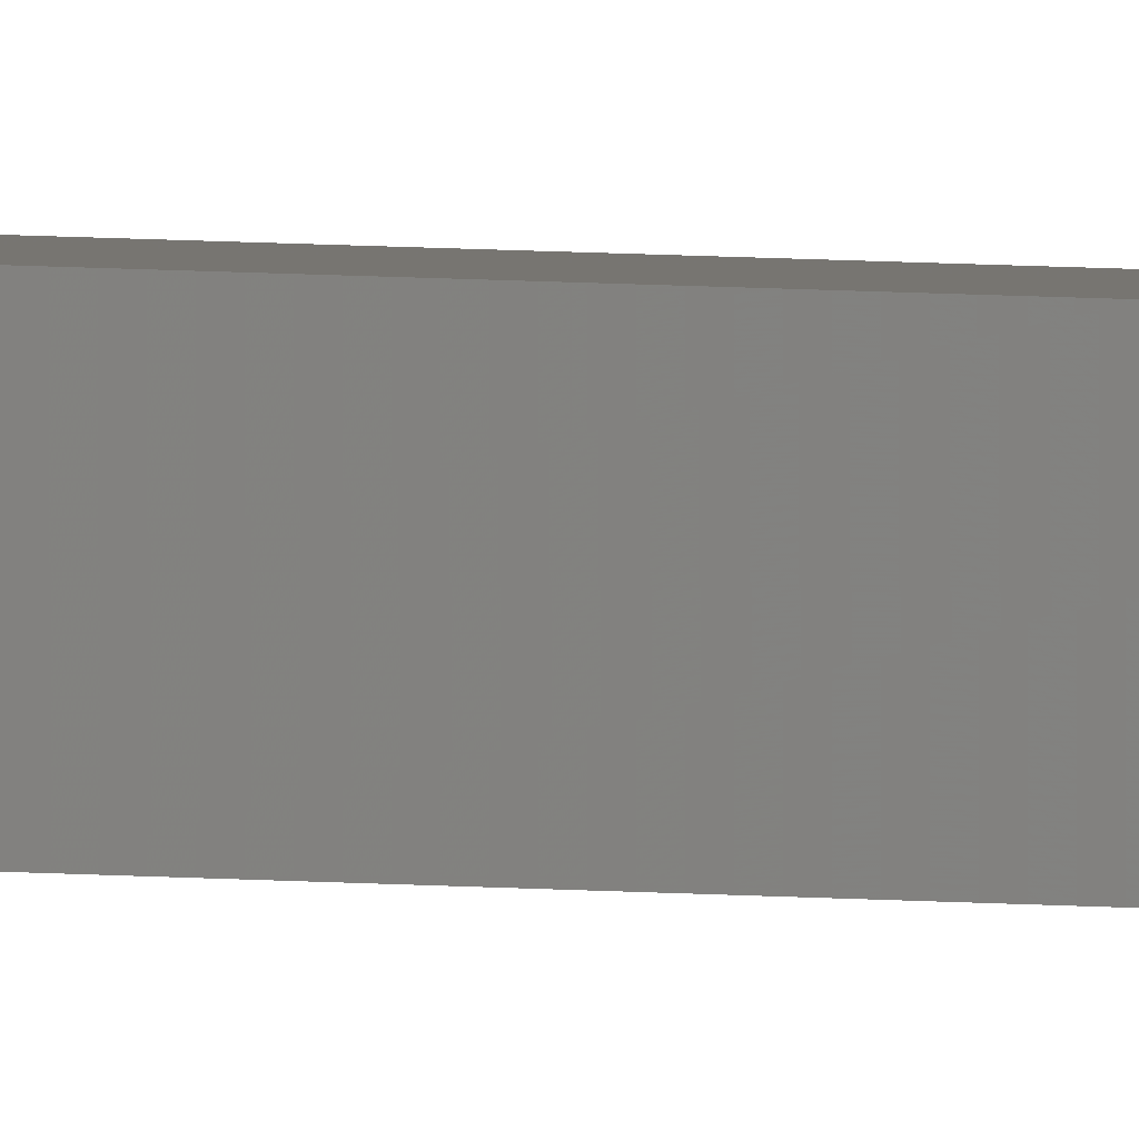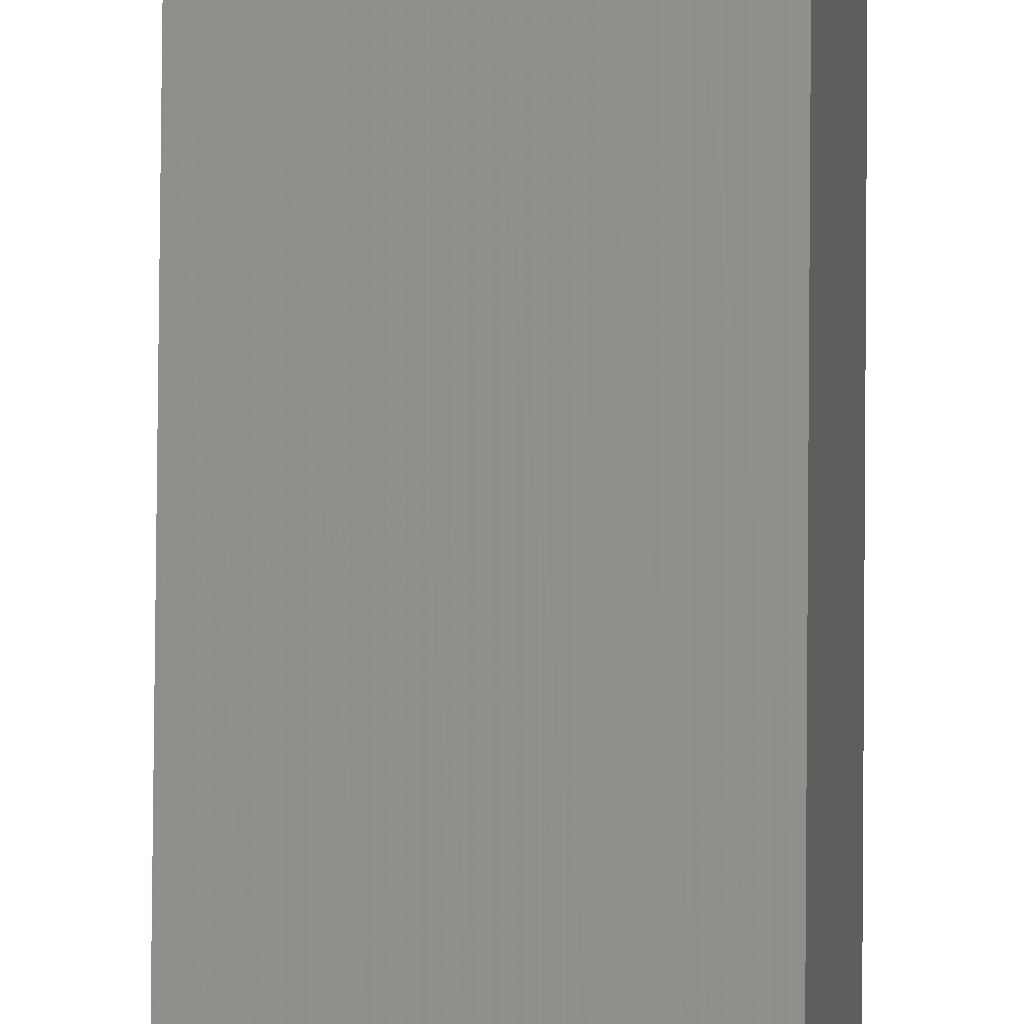
<metadata>
{"format":"stl","ext":"stl","renderer":"f3d","projection":"perspective","resolution":1024,"background":"white","views":[{"elev":8.4,"azim":-78.0,"up":"+Y"},{"elev":55.5,"azim":-179.6,"up":"+Y"}]}
</metadata>
<code>
# stl→obj: 16 verts, 28 faces
v -9.778 -3.861 356.5
v -9.758 -3.863 356.5
v -9.758 -3.863 360.1
v -9.778 -3.861 360.1
v -9.798 -3.859 360.1
v -9.798 -3.859 356.5
v -9.818 -3.857 356.5
v -9.818 -3.857 360.1
v -9.812 -3.807 360.1
v -9.812 -3.807 356.5
v -9.753 -3.814 360.1
v -9.753 -3.814 356.5
v -9.773 -3.812 360.1
v -9.773 -3.812 356.5
v -9.793 -3.809 360.1
v -9.793 -3.809 356.5
f 1 2 3
f 1 3 4
f 1 4 5
f 6 1 5
f 7 5 8
f 7 6 5
f 7 8 9
f 10 7 9
f 11 12 13
f 13 14 15
f 12 14 13
f 14 16 15
f 15 10 9
f 16 10 15
f 12 11 3
f 2 12 3
f 16 7 10
f 16 6 7
f 14 1 16
f 16 1 6
f 12 2 14
f 14 2 1
f 8 15 9
f 5 15 8
f 4 13 15
f 4 15 5
f 3 11 13
f 3 13 4

</code>
